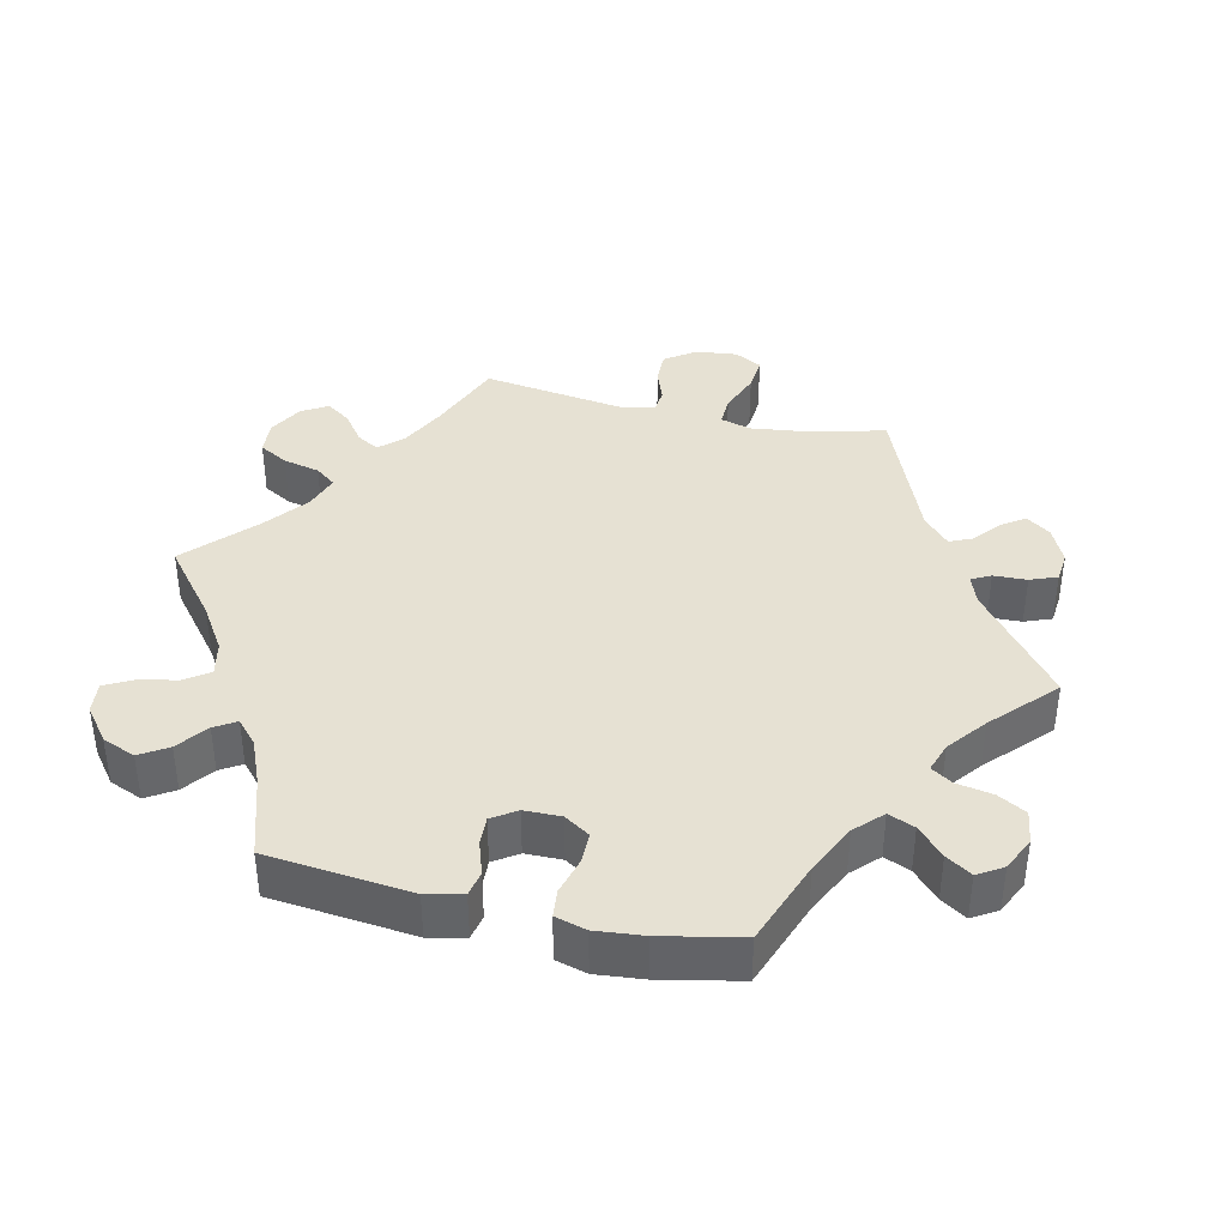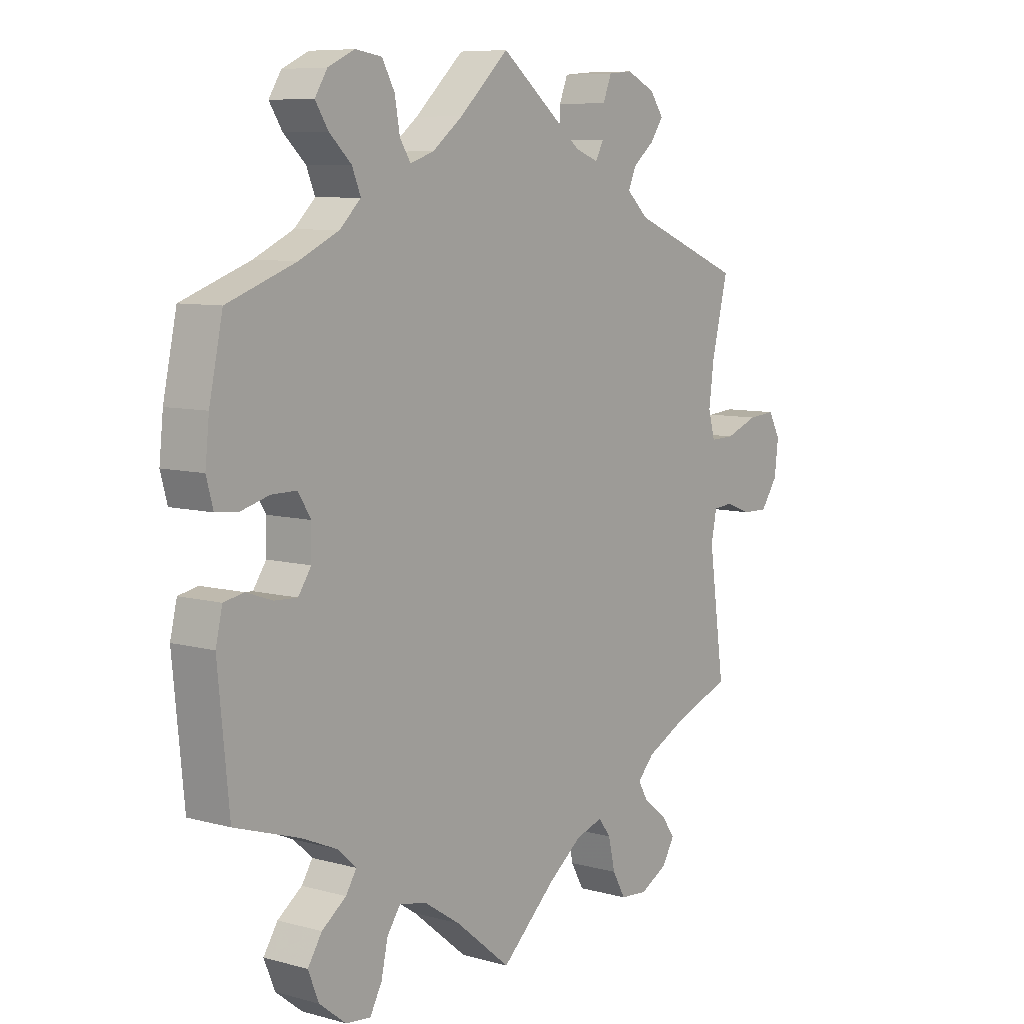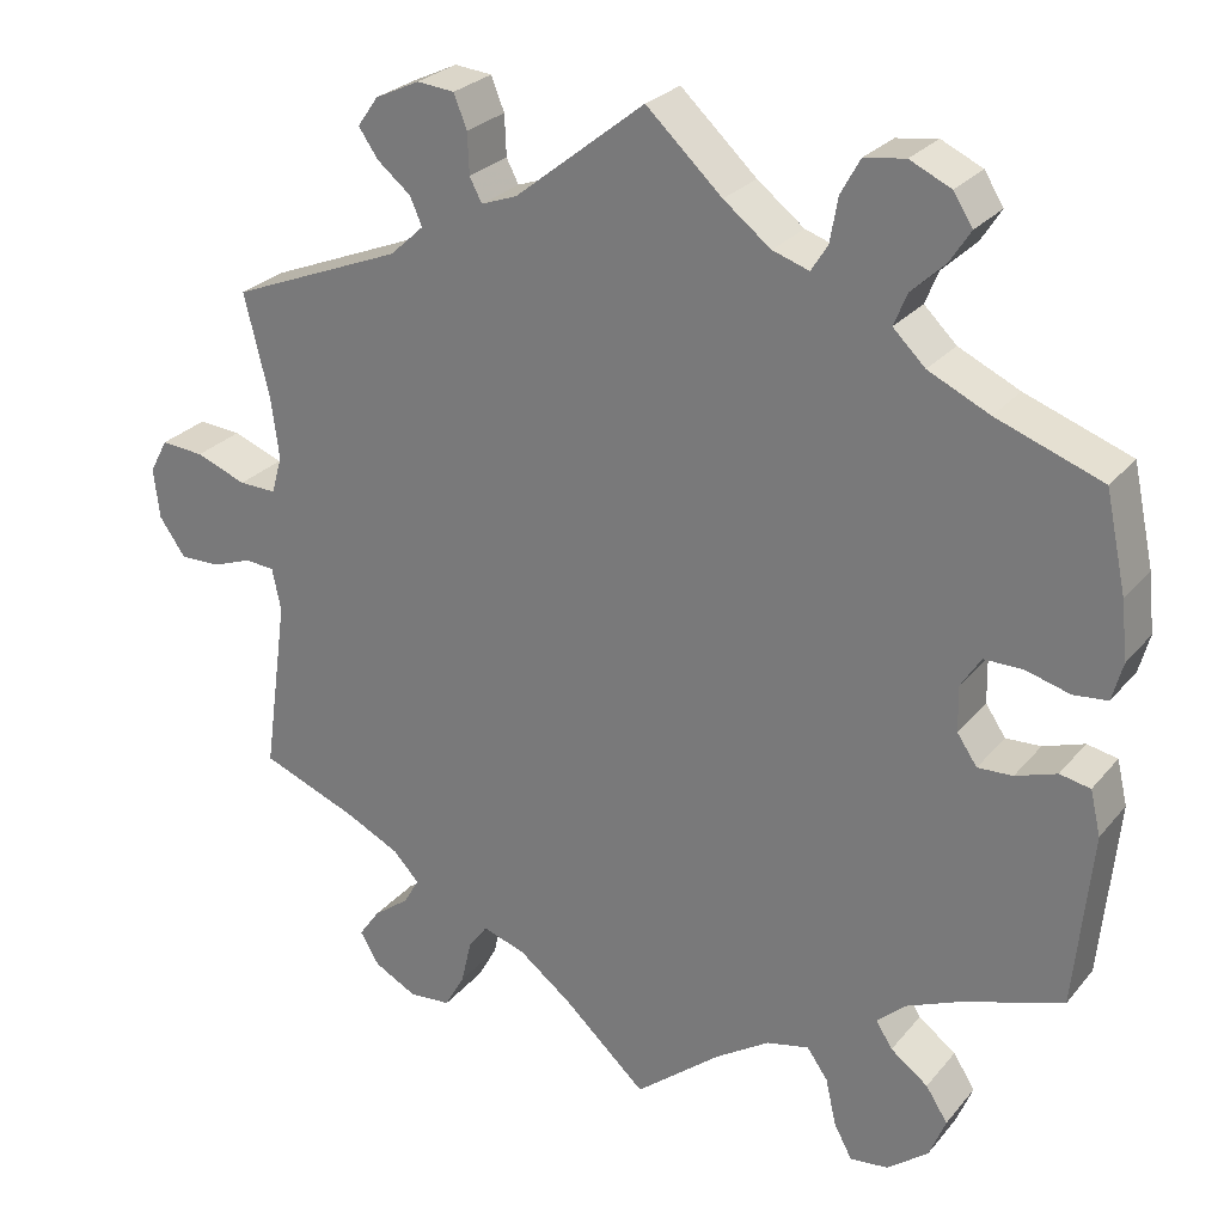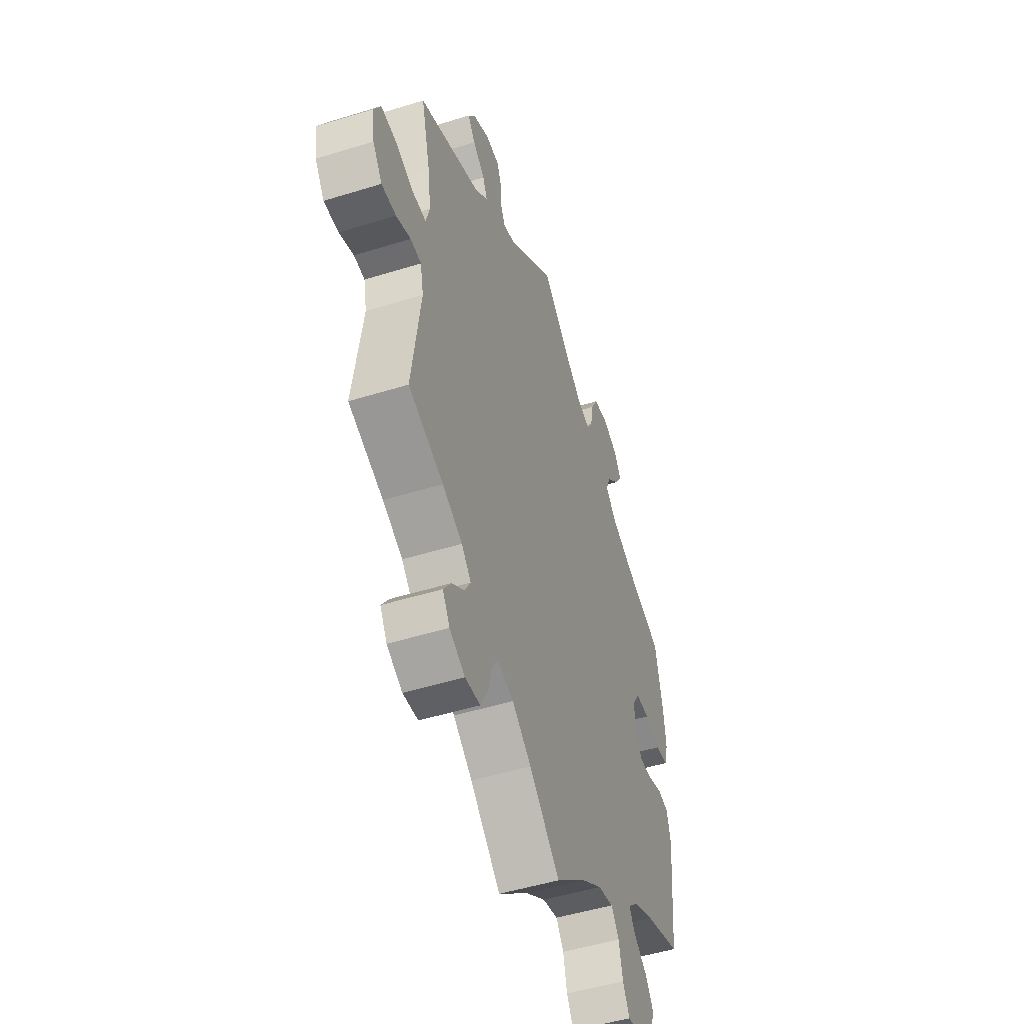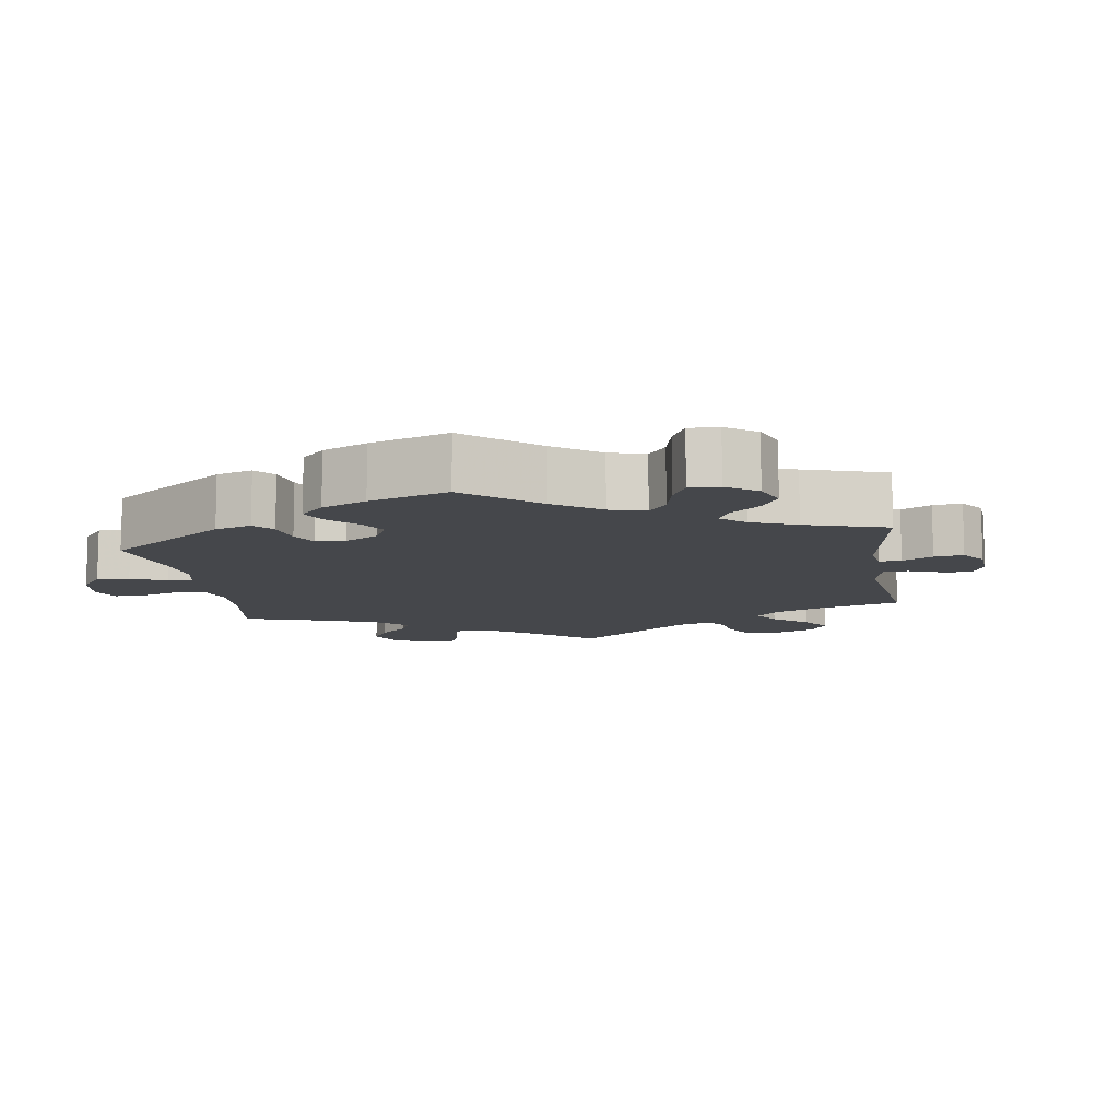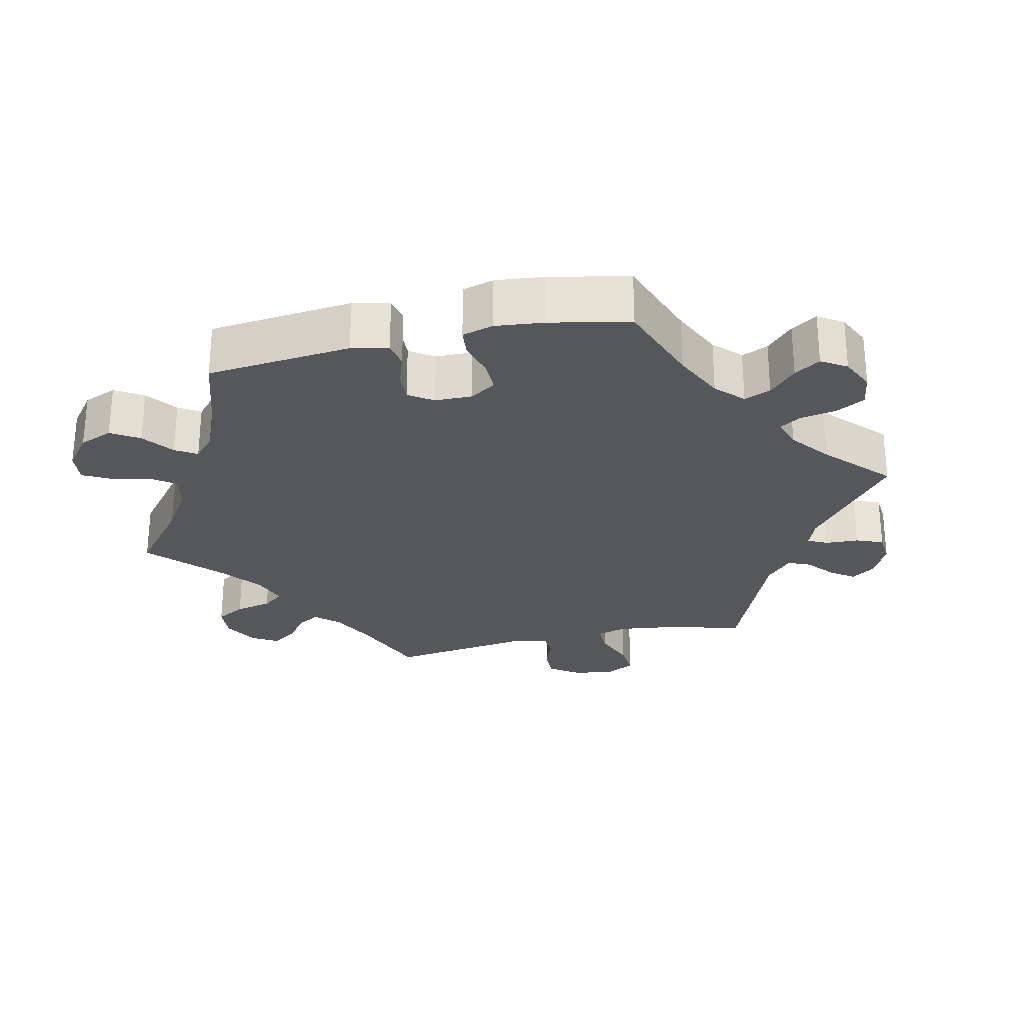
<metadata>
{"format":"obj","ext":"obj","renderer":"f3d","projection":"perspective","resolution":1024,"background":"white","views":[{"elev":38.9,"azim":-76.8,"up":"+Y"},{"elev":7.9,"azim":-52.5,"up":"+Z"},{"elev":26.6,"azim":-149.5,"up":"+Z"},{"elev":-49.2,"azim":109.0,"up":"+Z"},{"elev":-10.5,"azim":-51.2,"up":"+Y"},{"elev":-26.9,"azim":-77.1,"up":"+Y"}]}
</metadata>
<code>
v 0.149 0.07 0.459
v 0.19 0.07 0.444
v 0.204 0.07 0.471
v 0.206 0.07 0.518
v 0.221 0.07 0.556
v 0.264 0.07 0.56
v 0.315 0.07 0.536
v 0.339 0.07 0.502
v 0.316 0.07 0.469
v 0.278 0.07 0.438
v 0.264 0.07 0.406
v 0.303 0.07 0.37
v 0.501 0.07 0.29
v 0.472 0.07 0.172
v 0.463 0.07 0.102
v 0.475 0.07 0.059
v 0.518 0.07 0.06
v 0.576 0.07 0.082
v 0.625 0.07 0.086
v 0.646 0.07 0.047
v 0.639 0.07 -0.011
v 0.609 0.07 -0.054
v 0.563 0.07 -0.053
v 0.517 0.07 -0.036
v 0.483 0.07 -0.039
v 0.473 0.07 -0.088
v 0.501 0.07 -0.289
v 0.391 0.07 -0.332
v 0.328 0.07 -0.363
v 0.298 0.07 -0.395
v 0.316 0.07 -0.426
v 0.357 0.07 -0.457
v 0.381 0.07 -0.491
v 0.359 0.07 -0.528
v 0.31 0.07 -0.554
v 0.262 0.07 -0.55
v 0.239 0.07 -0.509
v 0.227 0.07 -0.457
v 0.205 0.07 -0.428
v 0.156 0.07 -0.444
v 0.096 0.07 -0.49
v 0 0.07 -0.578
v -0.098 0.07 -0.498
v -0.161 0.07 -0.457
v -0.21 0.07 -0.446
v -0.234 0.07 -0.48
v -0.246 0.07 -0.534
v -0.267 0.07 -0.573
v -0.311 0.07 -0.568
v -0.358 0.07 -0.531
v -0.377 0.07 -0.484
v -0.352 0.07 -0.445
v -0.309 0.07 -0.413
v -0.29 0.07 -0.383
v -0.323 0.07 -0.353
v -0.386 0.07 -0.326
v -0.5 0.07 -0.289
v -0.52 0.07 -0.086
v -0.508 0.07 -0.035
v -0.473 0.07 -0.028
v -0.426 0.07 -0.044
v -0.386 0.07 -0.046
v -0.363 0.07 -0.012
v -0.362 0.07 0.04
v -0.385 0.07 0.076
v -0.429 0.07 0.076
v -0.48 0.07 0.062
v -0.519 0.07 0.066
v -0.531 0.07 0.11
v -0.524 0.07 0.177
v -0.5 0.07 0.289
v -0.379 0.07 0.333
v -0.309 0.07 0.366
v -0.272 0.07 0.402
v -0.287 0.07 0.439
v -0.326 0.07 0.476
v -0.349 0.07 0.512
v -0.327 0.07 0.547
v -0.28 0.07 0.569
v -0.233 0.07 0.562
v -0.211 0.07 0.522
v -0.202 0.07 0.471
v -0.183 0.07 0.441
v -0.141 0.07 0.455
v -0.087 0.07 0.497
v 0 0.07 0.578
v 0.149 0 0.459
v 0.19 0 0.444
v 0.204 0 0.471
v 0.206 0 0.518
v 0.221 0 0.556
v 0.264 0 0.56
v 0.315 0 0.536
v 0.339 0 0.502
v 0.316 0 0.469
v 0.278 0 0.438
v 0.264 0 0.406
v 0.303 0 0.37
v 0.501 0 0.29
v 0.472 0 0.172
v 0.463 0 0.102
v 0.475 0 0.059
v 0.518 0 0.06
v 0.576 0 0.082
v 0.625 0 0.086
v 0.646 0 0.047
v 0.639 0 -0.011
v 0.609 0 -0.054
v 0.563 0 -0.053
v 0.517 0 -0.036
v 0.483 0 -0.039
v 0.473 0 -0.088
v 0.501 0 -0.289
v 0.391 0 -0.332
v 0.328 0 -0.363
v 0.298 0 -0.395
v 0.316 0 -0.426
v 0.357 0 -0.457
v 0.381 0 -0.491
v 0.359 0 -0.528
v 0.31 0 -0.554
v 0.262 0 -0.55
v 0.239 0 -0.509
v 0.227 0 -0.457
v 0.205 0 -0.428
v 0.156 0 -0.444
v 0.096 0 -0.49
v 0 0 -0.578
v -0.098 0 -0.498
v -0.161 0 -0.457
v -0.21 0 -0.446
v -0.234 0 -0.48
v -0.246 0 -0.534
v -0.267 0 -0.573
v -0.311 0 -0.568
v -0.358 0 -0.531
v -0.377 0 -0.484
v -0.352 0 -0.445
v -0.309 0 -0.413
v -0.29 0 -0.383
v -0.323 0 -0.353
v -0.386 0 -0.326
v -0.5 0 -0.289
v -0.52 0 -0.086
v -0.508 0 -0.035
v -0.473 0 -0.028
v -0.426 0 -0.044
v -0.386 0 -0.046
v -0.363 0 -0.012
v -0.362 0 0.04
v -0.385 0 0.076
v -0.429 0 0.076
v -0.48 0 0.062
v -0.519 0 0.066
v -0.531 0 0.11
v -0.524 0 0.177
v -0.5 0 0.289
v -0.379 0 0.333
v -0.309 0 0.366
v -0.272 0 0.402
v -0.287 0 0.439
v -0.326 0 0.476
v -0.349 0 0.512
v -0.327 0 0.547
v -0.28 0 0.569
v -0.233 0 0.562
v -0.211 0 0.522
v -0.202 0 0.471
v -0.183 0 0.441
v -0.141 0 0.455
v -0.087 0 0.497
v 0 0 0.578
f 85 86 1
f 84 85 1 2
f 83 84 2
f 79 80 81 82
f 79 82 83
f 78 79 83
f 75 76 77 78
f 74 75 78 83
f 73 74 83 2
f 69 70 71 72
f 69 72 73 2
f 66 67 68 69
f 65 66 69 2
f 58 59 60 61
f 56 57 58 61
f 55 56 61 62
f 54 55 62 63
f 50 51 52 53
f 50 53 54
f 49 50 54
f 46 47 48 49
f 45 46 49 54
f 44 45 54 63
f 41 42 43
f 40 41 43 44
f 39 40 44 63
f 35 36 37 38
f 35 38 39
f 34 35 39
f 31 32 33 34
f 30 31 34 39
f 29 30 39 63
f 26 27 28
f 25 26 28 29
f 21 22 23 24
f 21 24 25
f 20 21 25
f 17 18 19 20
f 16 17 20 25
f 15 16 25 29
f 12 13 14
f 11 12 14 15
f 7 8 9 10
f 7 10 11
f 6 7 11
f 3 4 5 6
f 2 3 6 11
f 64 65 2 11
f 29 63 64
f 11 15 29 64
f 87 172 171
f 88 87 171 170
f 88 170 169
f 168 167 166 165
f 169 168 165
f 169 165 164
f 164 163 162 161
f 169 164 161 160
f 88 169 160 159
f 158 157 156 155
f 88 159 158 155
f 155 154 153 152
f 88 155 152 151
f 147 146 145 144
f 147 144 143 142
f 148 147 142 141
f 149 148 141 140
f 139 138 137 136
f 140 139 136
f 140 136 135
f 135 134 133 132
f 140 135 132 131
f 149 140 131 130
f 129 128 127
f 130 129 127 126
f 149 130 126 125
f 124 123 122 121
f 125 124 121
f 125 121 120
f 120 119 118 117
f 125 120 117 116
f 149 125 116 115
f 114 113 112
f 115 114 112 111
f 110 109 108 107
f 111 110 107
f 111 107 106
f 106 105 104 103
f 111 106 103 102
f 115 111 102 101
f 100 99 98
f 101 100 98 97
f 96 95 94 93
f 97 96 93
f 97 93 92
f 92 91 90 89
f 97 92 89 88
f 97 88 151 150
f 150 149 115
f 150 115 101 97
f 1 87 88 2
f 2 88 89 3
f 3 89 90 4
f 4 90 91 5
f 5 91 92 6
f 6 92 93 7
f 7 93 94 8
f 8 94 95 9
f 9 95 96 10
f 10 96 97 11
f 11 97 98 12
f 12 98 99 13
f 13 99 100 14
f 14 100 101 15
f 15 101 102 16
f 16 102 103 17
f 17 103 104 18
f 18 104 105 19
f 19 105 106 20
f 20 106 107 21
f 21 107 108 22
f 22 108 109 23
f 23 109 110 24
f 24 110 111 25
f 25 111 112 26
f 26 112 113 27
f 27 113 114 28
f 28 114 115 29
f 29 115 116 30
f 30 116 117 31
f 31 117 118 32
f 32 118 119 33
f 33 119 120 34
f 34 120 121 35
f 35 121 122 36
f 36 122 123 37
f 37 123 124 38
f 38 124 125 39
f 39 125 126 40
f 40 126 127 41
f 41 127 128 42
f 42 128 129 43
f 43 129 130 44
f 44 130 131 45
f 45 131 132 46
f 46 132 133 47
f 47 133 134 48
f 48 134 135 49
f 49 135 136 50
f 50 136 137 51
f 51 137 138 52
f 52 138 139 53
f 53 139 140 54
f 54 140 141 55
f 55 141 142 56
f 56 142 143 57
f 57 143 144 58
f 58 144 145 59
f 59 145 146 60
f 60 146 147 61
f 61 147 148 62
f 62 148 149 63
f 63 149 150 64
f 64 150 151 65
f 65 151 152 66
f 66 152 153 67
f 67 153 154 68
f 68 154 155 69
f 69 155 156 70
f 70 156 157 71
f 71 157 158 72
f 72 158 159 73
f 73 159 160 74
f 74 160 161 75
f 75 161 162 76
f 76 162 163 77
f 77 163 164 78
f 78 164 165 79
f 79 165 166 80
f 80 166 167 81
f 81 167 168 82
f 82 168 169 83
f 83 169 170 84
f 84 170 171 85
f 85 171 172 86
f 86 172 87 1

</code>
